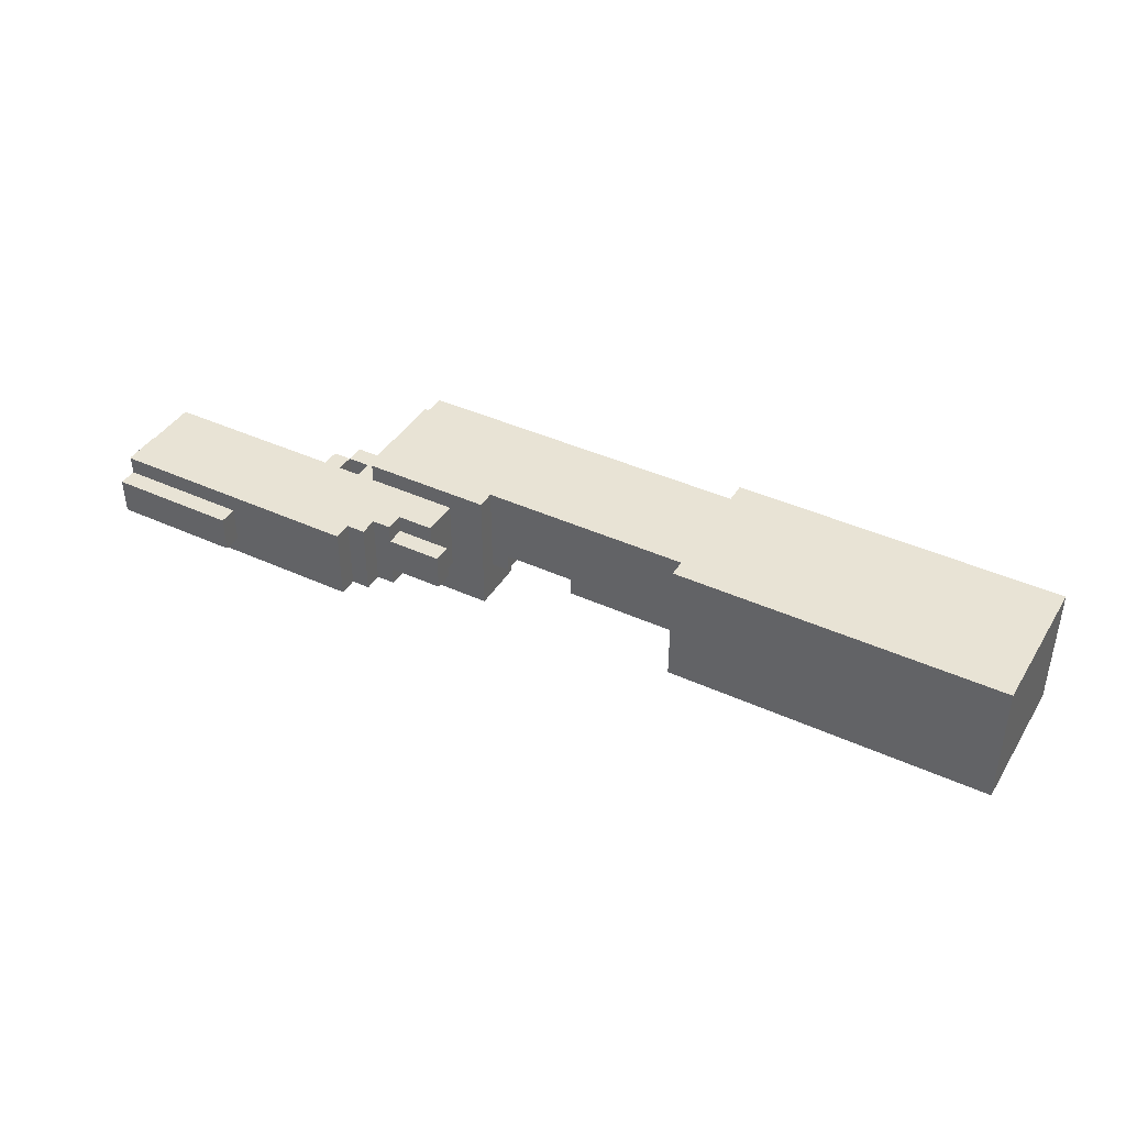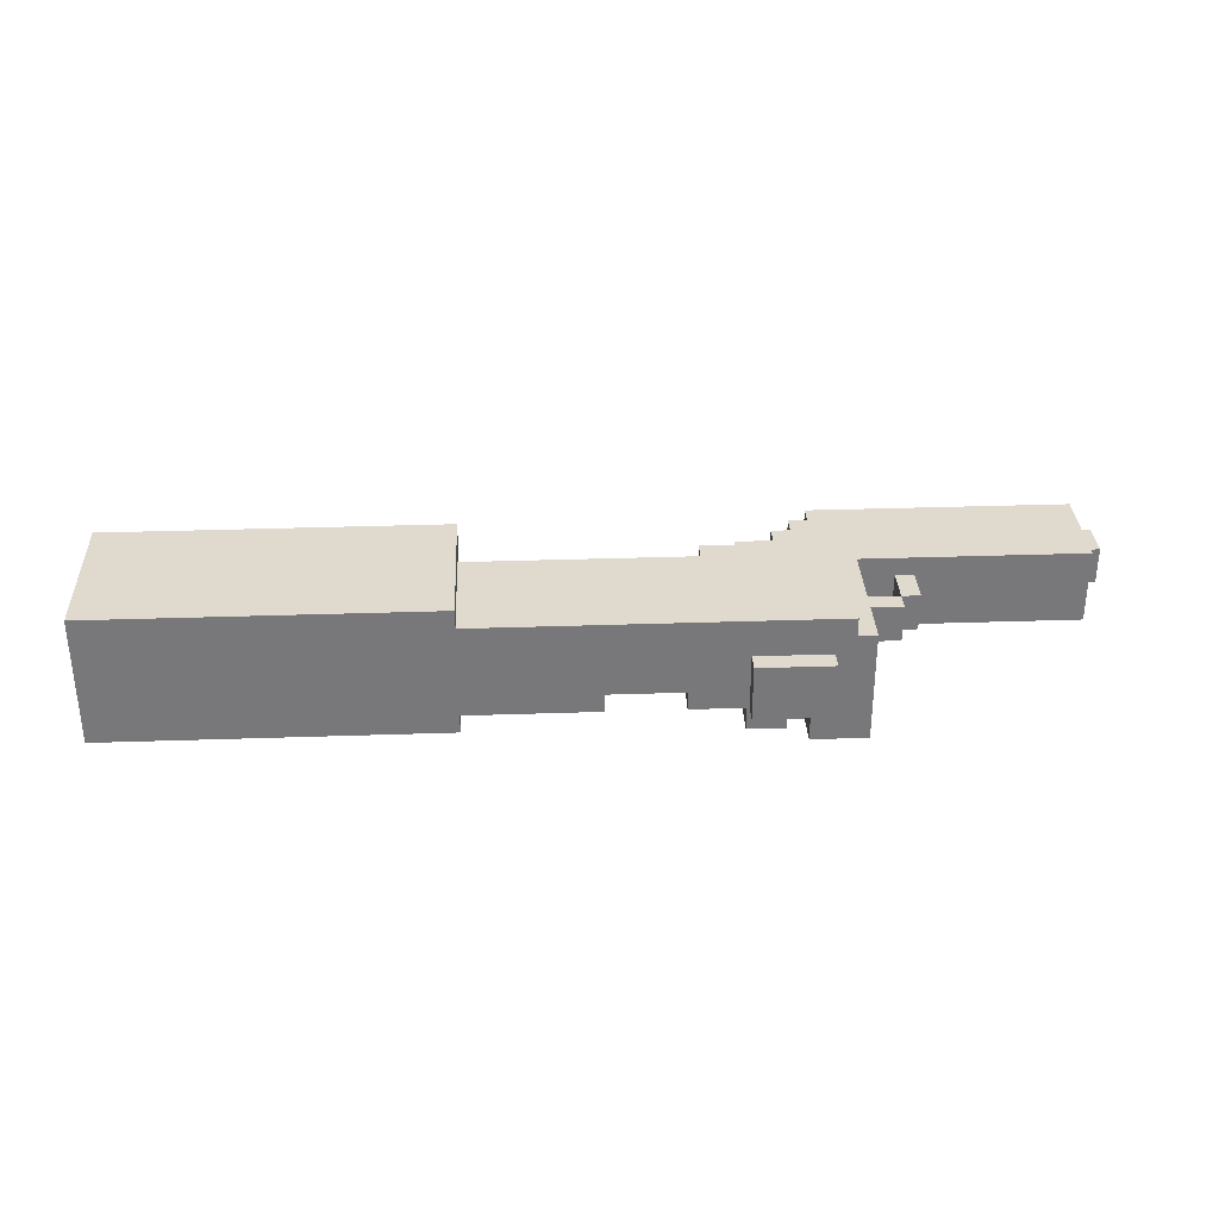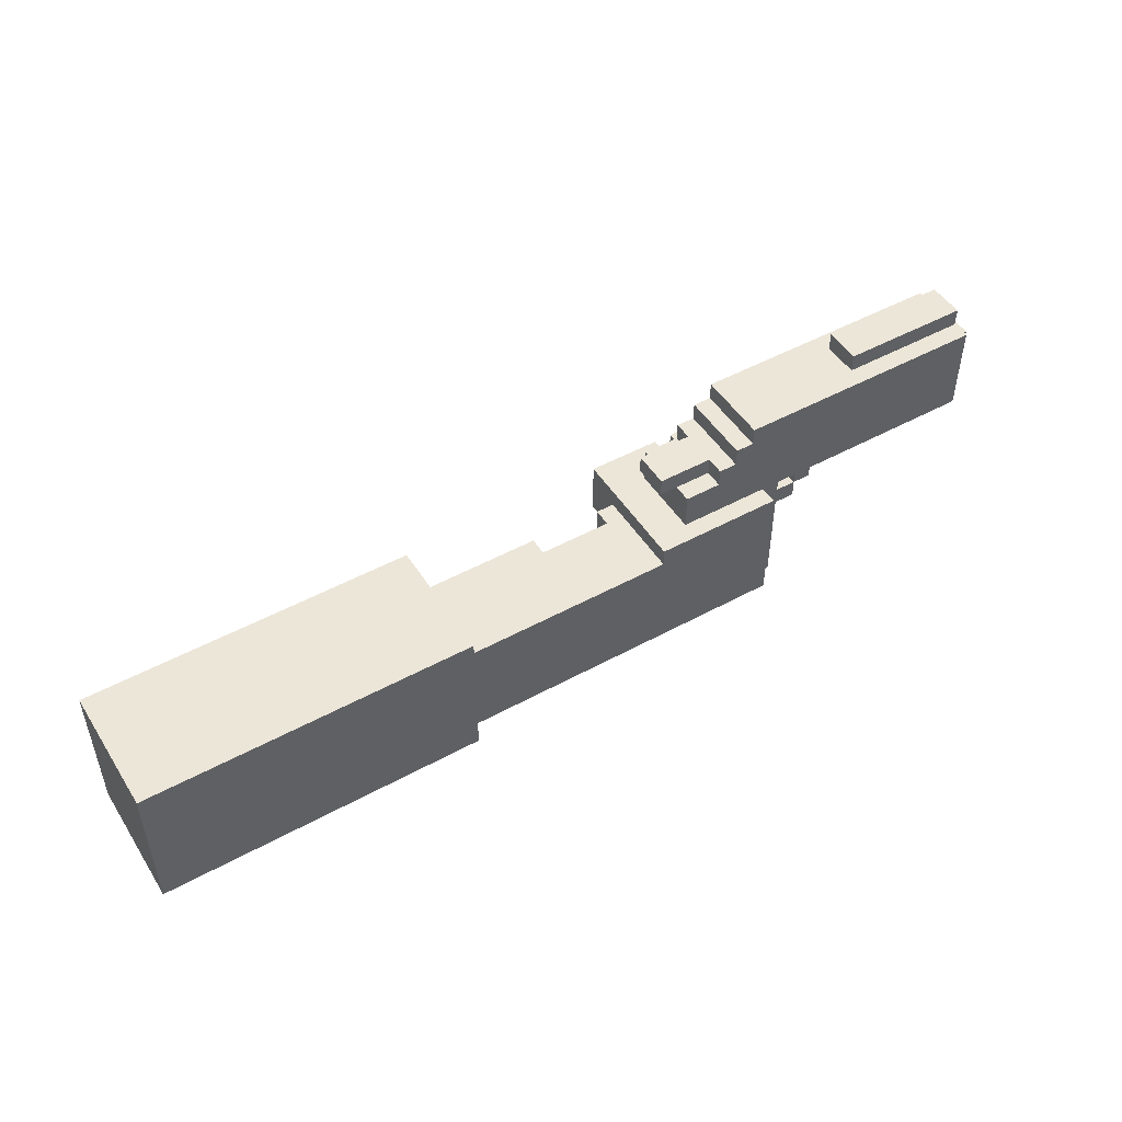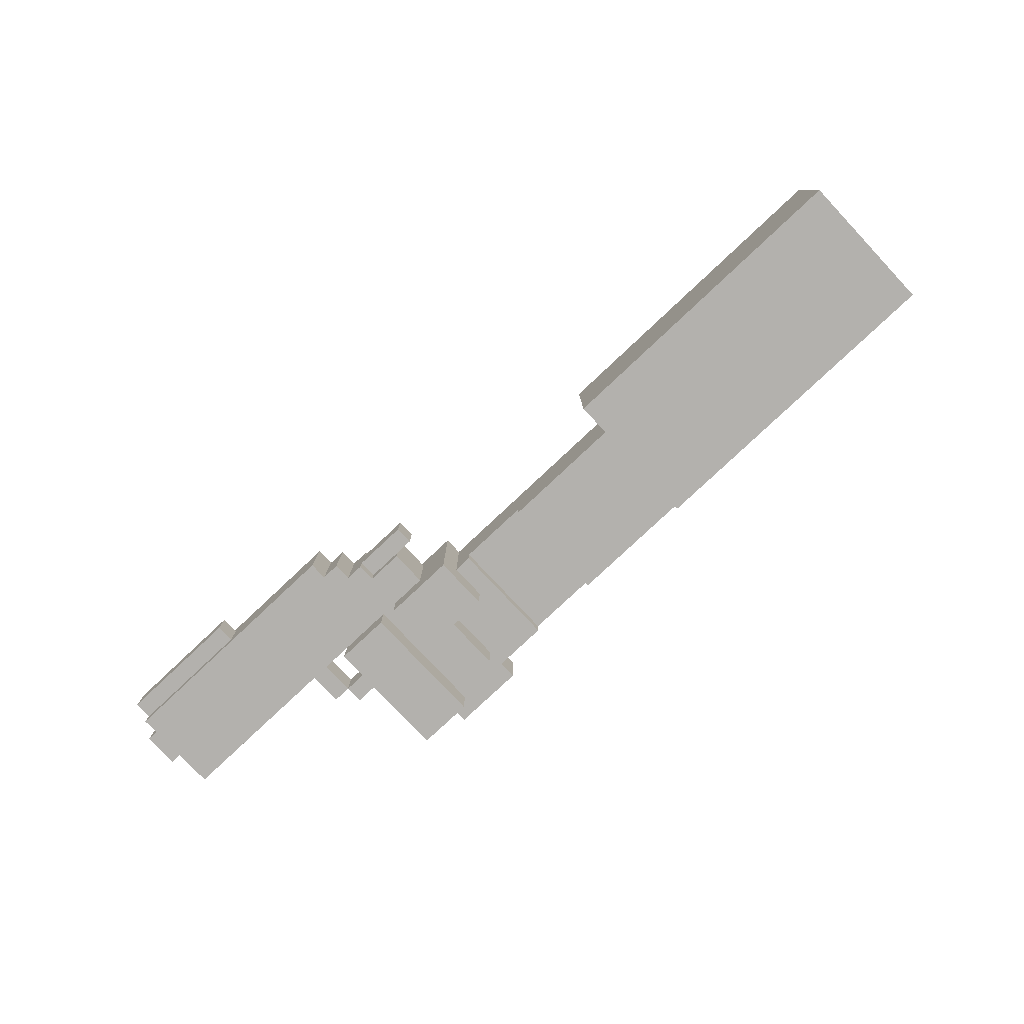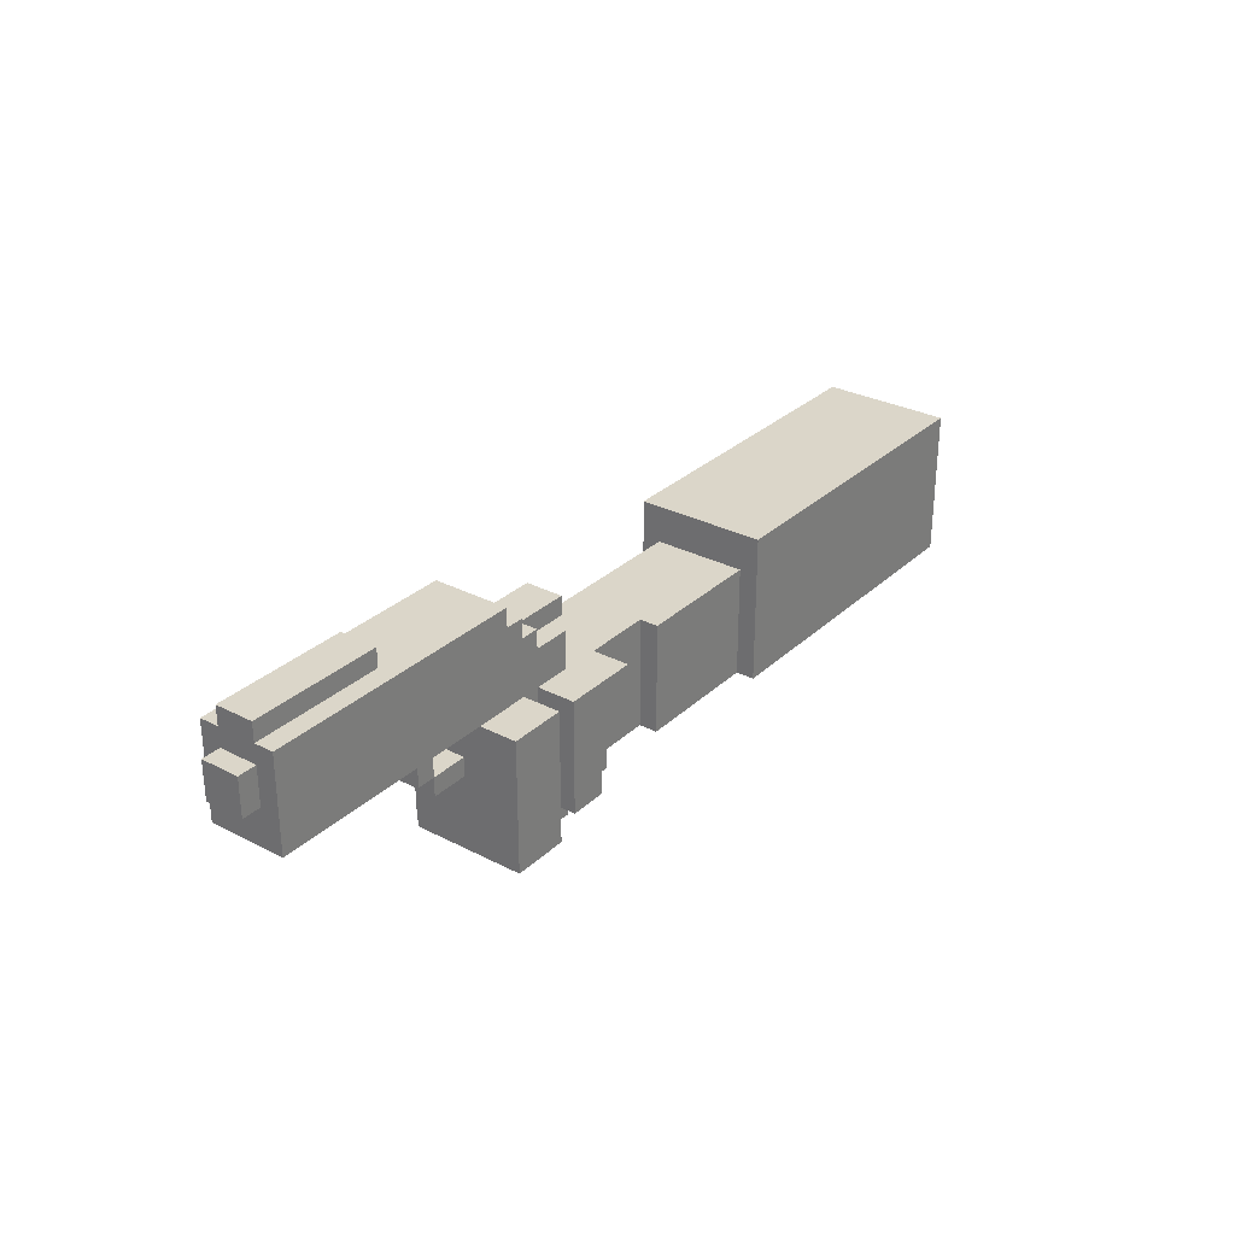
<metadata>
{"format":"obj","ext":"obj","renderer":"f3d","projection":"perspective","resolution":1024,"background":"white","views":[{"elev":41.1,"azim":-150.9,"up":"+Z"},{"elev":32.7,"azim":-2.7,"up":"+Z"},{"elev":49.0,"azim":-31.3,"up":"+Y"},{"elev":-79.3,"azim":-136.8,"up":"+Z"},{"elev":29.9,"azim":127.1,"up":"+Y"}]}
</metadata>
<code>
o
v -2.8 0.7 0.3
v -2.8 0.7 -0.4
v -2.8 1.5 0.3
v -2.8 1.5 -0.4
v 0.1 0.7 -0.2
v 0.1 0.7 -0.3
v 0.1 1.3 -0.2
v 0.1 1.3 -0.3
v 0.2 1.1 -0.3
v 0.2 1.1 -0.5
v 0.2 1.3 0.2
v 0.2 1.3 -0.3
v 0.2 1.4 0.2
v 0.2 1.4 -0.5
v 0.3 1.6 -2.98e-08
v 0.3 1.6 -0.2
v 0.3 1.7 -2.98e-08
v 0.3 1.7 -0.2
v 0.4 0.6 -2.98e-08
v 0.4 0.6 -0.3
v 0.4 0.7 -2.98e-08
v 0.4 0.7 -0.3
v 0.4 0.8 -0.3
v 0.4 0.8 -0.5
v 0.4 1.1 -0.3
v 0.4 1.1 -0.5
v 0.4 1.4 0.1
v 0.4 1.4 -0.3
v 0.4 1.6 0.1
v 0.4 1.6 -2.98e-08
v 0.4 1.6 -0.2
v 0.4 1.6 -0.3
v 0.6 1.6 0.1
v 0.6 1.6 -2.98e-08
v 0.6 1.6 -0.2
v 0.6 1.6 -0.3
v 0.6 1.7 0.1
v 0.6 1.7 -2.98e-08
v 0.6 1.7 -0.2
v 0.6 1.7 -0.3
v 0.7 0.7 -0.3
v 0.7 0.7 -0.5
v 0.7 1.4 -0.3
v 0.7 1.4 -0.5
v 0.7 1.7 0.1
v 0.7 1.7 -0.3
v 0.7 1.8 0.1
v 0.7 1.8 -0.3
v 0.8 1.8 0.1
v 0.8 1.8 -0.3
v 0.8 1.9 0.1
v 0.8 1.9 -0.3
v 1.2 1.2 -2.98e-08
v 1.2 1.2 -0.2
v 1.2 1.4 -2.98e-08
v 1.2 1.4 -0.2
v 1.5 1.9 -2.98e-08
v 1.5 1.9 -0.2
v 1.5 2 -2.98e-08
v 1.5 2 -0.2
v -1 0.7 0.3
v -1 0.7 0.2
v -1 0.7 -0.3
v -1 0.7 -0.4
v -1 1.3 0.2
v -1 1.3 -0.3
v -1 1.5 0.3
v -1 1.5 -0.4
v -0.3 0.7 -0.2
v -0.3 0.7 -0.3
v -0.3 1.3 -0.2
v -0.3 1.3 -0.3
v 0.6 0.8 -0.3
v 0.6 0.8 -0.5
v 0.6 1.4 -0.3
v 0.6 1.4 -0.5
v 0.8 0.6 -2.98e-08
v 0.8 0.6 -0.3
v 0.8 0.7 -2.98e-08
v 0.8 0.7 -0.3
v 0.9 0.7 0.2
v 0.9 0.7 0.1
v 0.9 1.4 0.2
v 0.9 1.4 0.1
v 1 0.7 0.1
v 1 0.7 -0.5
v 1 1.1 -2.98e-08
v 1 1.1 -0.2
v 1 1.2 -2.98e-08
v 1 1.2 -0.2
v 1 1.4 0.1
v 1 1.4 -0.3
v 1 1.4 -0.5
v 1.2 1.1 -2.98e-08
v 1.2 1.1 -0.2
v 1.2 1.2 -2.98e-08
v 1.2 1.2 -0.2
v 1.3 1.2 -2.98e-08
v 1.3 1.2 -0.2
v 1.3 1.4 -2.98e-08
v 1.3 1.4 -0.2
v 2.2 1.4 0.1
v 2.2 1.4 -0.3
v 2.2 1.6 -2.98e-08
v 2.2 1.6 -0.2
v 2.2 1.8 -2.98e-08
v 2.2 1.8 -0.2
v 2.2 1.9 0.1
v 2.2 1.9 -2.98e-08
v 2.2 1.9 -0.2
v 2.2 1.9 -0.3
v 2.2 2 -2.98e-08
v 2.2 2 -0.2
v 2.3 1.6 -2.98e-08
v 2.3 1.6 -0.2
v 2.3 1.8 -2.98e-08
v 2.3 1.8 -0.2
v -2.8 0.7 0.3
v -2.8 1.5 0.3
v -1 0.7 0.3
v -1 1.5 0.3
v -1 0.7 0.2
v -1 1.3 0.2
v 0.2 1.3 0.2
v 0.2 1.4 0.2
v 0.9 0.7 0.2
v 0.9 1.4 0.2
v 0.4 1.4 0.1
v 0.4 1.6 0.1
v 0.6 1.6 0.1
v 0.6 1.7 0.1
v 0.7 1.7 0.1
v 0.7 1.8 0.1
v 0.8 1.7 0.1
v 0.8 1.8 0.1
v 0.8 1.9 0.1
v 0.9 0.7 0.1
v 0.9 1.4 0.1
v 0.9 1.8 0.1
v 0.9 1.9 0.1
v 1 0.7 0.1
v 1 1.4 0.1
v 2.2 1.4 0.1
v 2.2 1.9 0.1
v 0.3 1.6 -2.98e-08
v 0.3 1.7 -2.98e-08
v 0.4 0.6 -2.98e-08
v 0.4 0.7 -2.98e-08
v 0.4 1.6 -2.98e-08
v 0.6 1.6 -2.98e-08
v 0.6 1.7 -2.98e-08
v 0.8 0.6 -2.98e-08
v 0.8 0.7 -2.98e-08
v 1 1.1 -2.98e-08
v 1 1.2 -2.98e-08
v 1.2 1.1 -2.98e-08
v 1.2 1.2 -2.98e-08
v 1.2 1.4 -2.98e-08
v 1.3 1.2 -2.98e-08
v 1.3 1.4 -2.98e-08
v 1.5 1.9 -2.98e-08
v 1.5 2 -2.98e-08
v 2.2 1.6 -2.98e-08
v 2.2 1.8 -2.98e-08
v 2.2 1.9 -2.98e-08
v 2.2 2 -2.98e-08
v 2.3 1.6 -2.98e-08
v 2.3 1.8 -2.98e-08
v -0.3 0.7 -0.2
v -0.3 1.3 -0.2
v 0.1 0.7 -0.2
v 0.1 1.3 -0.2
v 0.3 1.6 -0.2
v 0.3 1.7 -0.2
v 0.4 1.6 -0.2
v 0.6 1.6 -0.2
v 0.6 1.7 -0.2
v 1 1.1 -0.2
v 1 1.2 -0.2
v 1.2 1.1 -0.2
v 1.2 1.2 -0.2
v 1.2 1.4 -0.2
v 1.3 1.2 -0.2
v 1.3 1.4 -0.2
v 1.5 1.9 -0.2
v 1.5 2 -0.2
v 2.2 1.6 -0.2
v 2.2 1.8 -0.2
v 2.2 1.9 -0.2
v 2.2 2 -0.2
v 2.3 1.6 -0.2
v 2.3 1.8 -0.2
v -1 0.7 -0.3
v -1 1.3 -0.3
v -0.3 0.7 -0.3
v -0.3 1.3 -0.3
v 0.1 0.7 -0.3
v 0.1 1.3 -0.3
v 0.2 1.1 -0.3
v 0.2 1.3 -0.3
v 0.4 0.6 -0.3
v 0.4 0.7 -0.3
v 0.4 0.8 -0.3
v 0.4 1.1 -0.3
v 0.4 1.4 -0.3
v 0.4 1.6 -0.3
v 0.6 0.8 -0.3
v 0.6 1.4 -0.3
v 0.6 1.6 -0.3
v 0.6 1.7 -0.3
v 0.7 0.7 -0.3
v 0.7 1.4 -0.3
v 0.7 1.7 -0.3
v 0.7 1.8 -0.3
v 0.8 0.6 -0.3
v 0.8 0.7 -0.3
v 0.8 1.7 -0.3
v 0.8 1.8 -0.3
v 0.8 1.9 -0.3
v 0.9 1.8 -0.3
v 0.9 1.9 -0.3
v 1 1.4 -0.3
v 1.2 1.6 -0.3
v 1.2 1.7 -0.3
v 1.4 1.5 -0.3
v 1.4 1.6 -0.3
v 1.8 1.5 -0.3
v 1.8 1.6 -0.3
v 2.1 1.6 -0.3
v 2.1 1.7 -0.3
v 2.2 1.4 -0.3
v 2.2 1.9 -0.3
v -2.8 0.7 -0.4
v -2.8 1.5 -0.4
v -1 0.7 -0.4
v -1 1.5 -0.4
v 0.2 1.1 -0.5
v 0.2 1.4 -0.5
v 0.4 0.8 -0.5
v 0.4 1.1 -0.5
v 0.6 0.8 -0.5
v 0.6 1.4 -0.5
v 0.7 0.7 -0.5
v 0.7 1.4 -0.5
v 1 0.7 -0.5
v 1 1.4 -0.5
v 0.4 0.6 -2.98e-08
v 0.8 0.6 -2.98e-08
v 0.4 0.6 -0.3
v 0.8 0.6 -0.3
v -2.8 0.7 0.3
v -1 0.7 0.3
v -1 0.7 0.2
v 0.9 0.7 0.2
v 0.9 0.7 0.1
v 1 0.7 0.1
v 0.4 0.7 -2.98e-08
v 0.8 0.7 -2.98e-08
v -0.3 0.7 -0.2
v 0.1 0.7 -0.2
v -1 0.7 -0.3
v -0.3 0.7 -0.3
v 0.1 0.7 -0.3
v 0.4 0.7 -0.3
v 0.7 0.7 -0.3
v 0.8 0.7 -0.3
v -2.8 0.7 -0.4
v -1 0.7 -0.4
v 0.7 0.7 -0.5
v 1 0.7 -0.5
v 0.4 0.8 -0.3
v 0.6 0.8 -0.3
v 0.4 0.8 -0.5
v 0.6 0.8 -0.5
v 1 1.1 -2.98e-08
v 1.2 1.1 -2.98e-08
v 1 1.1 -0.2
v 1.2 1.1 -0.2
v 0.2 1.1 -0.3
v 0.4 1.1 -0.3
v 0.2 1.1 -0.5
v 0.4 1.1 -0.5
v 1.2 1.2 -2.98e-08
v 1.3 1.2 -2.98e-08
v 1.2 1.2 -0.2
v 1.3 1.2 -0.2
v 1 1.4 0.1
v 2.2 1.4 0.1
v 1.2 1.4 -2.98e-08
v 1.3 1.4 -2.98e-08
v 1.2 1.4 -0.2
v 1.3 1.4 -0.2
v 1 1.4 -0.3
v 2.2 1.4 -0.3
v 0.3 1.6 -2.98e-08
v 0.4 1.6 -2.98e-08
v 2.2 1.6 -2.98e-08
v 2.3 1.6 -2.98e-08
v 0.3 1.6 -0.2
v 0.4 1.6 -0.2
v 2.2 1.6 -0.2
v 2.3 1.6 -0.2
v 1 1.2 -2.98e-08
v 1.2 1.2 -2.98e-08
v 1 1.2 -0.2
v 1.2 1.2 -0.2
v -1 1.3 0.2
v 0.2 1.3 0.2
v -0.3 1.3 -0.2
v 0.1 1.3 -0.2
v -1 1.3 -0.3
v -0.3 1.3 -0.3
v 0.1 1.3 -0.3
v 0.2 1.3 -0.3
v 0.2 1.4 0.2
v 0.9 1.4 0.2
v 0.4 1.4 0.1
v 0.9 1.4 0.1
v 0.4 1.4 -0.3
v 0.6 1.4 -0.3
v 0.7 1.4 -0.3
v 1 1.4 -0.3
v 0.2 1.4 -0.5
v 0.6 1.4 -0.5
v 0.7 1.4 -0.5
v 1 1.4 -0.5
v -2.8 1.5 0.3
v -1 1.5 0.3
v -2.8 1.5 -0.4
v -1 1.5 -0.4
v 0.4 1.6 0.1
v 0.6 1.6 0.1
v 0.4 1.6 -2.98e-08
v 0.6 1.6 -2.98e-08
v 0.4 1.6 -0.2
v 0.6 1.6 -0.2
v 0.4 1.6 -0.3
v 0.6 1.6 -0.3
v 0.6 1.7 0.1
v 0.7 1.7 0.1
v 0.3 1.7 -2.98e-08
v 0.6 1.7 -2.98e-08
v 0.3 1.7 -0.2
v 0.6 1.7 -0.2
v 0.6 1.7 -0.3
v 0.7 1.7 -0.3
v 0.7 1.8 0.1
v 0.8 1.8 0.1
v 2.2 1.8 -2.98e-08
v 2.3 1.8 -2.98e-08
v 2.2 1.8 -0.2
v 2.3 1.8 -0.2
v 0.7 1.8 -0.3
v 0.8 1.8 -0.3
v 0.8 1.9 0.1
v 0.9 1.9 0.1
v 2.2 1.9 0.1
v 1.5 1.9 -2.98e-08
v 2.2 1.9 -2.98e-08
v 1.5 1.9 -0.2
v 2.2 1.9 -0.2
v 0.8 1.9 -0.3
v 0.9 1.9 -0.3
v 2.2 1.9 -0.3
v 1.5 2 -2.98e-08
v 2.2 2 -2.98e-08
v 1.5 2 -0.2
v 2.2 2 -0.2
f 3 2 1
f 4 2 3
f 7 6 5
f 8 6 7
f 12 10 9
f 13 12 11
f 14 10 12
f 14 12 13
f 17 16 15
f 18 16 17
f 21 20 19
f 22 20 21
f 25 24 23
f 26 24 25
f 29 28 27
f 30 28 29
f 31 28 30
f 32 28 31
f 37 34 33
f 38 34 37
f 39 36 35
f 40 36 39
f 43 42 41
f 44 42 43
f 47 46 45
f 48 46 47
f 51 50 49
f 52 50 51
f 55 54 53
f 56 54 55
f 59 58 57
f 60 58 59
f 61 62 65
f 63 64 66
f 61 65 67
f 65 66 67
f 66 64 68
f 67 66 68
f 69 70 71
f 71 70 72
f 73 74 75
f 75 74 76
f 77 78 79
f 79 78 80
f 81 82 83
f 83 82 84
f 85 86 87
f 87 86 88
f 85 87 89
f 88 86 90
f 85 89 91
f 89 90 91
f 90 86 92
f 91 90 92
f 92 86 93
f 94 95 96
f 96 95 97
f 98 99 100
f 100 99 101
f 102 103 104
f 104 103 105
f 102 104 106
f 105 103 107
f 102 106 108
f 106 107 108
f 108 107 109
f 107 103 110
f 109 107 110
f 110 103 111
f 109 110 112
f 112 110 113
f 114 115 116
f 116 115 117
f 120 119 118
f 121 119 120
f 124 123 122
f 126 124 122
f 126 125 124
f 127 125 126
f 130 129 128
f 132 131 130
f 134 132 130
f 134 133 132
f 135 133 134
f 138 130 128
f 138 134 130
f 138 135 134
f 139 136 135
f 139 135 138
f 140 136 139
f 141 138 137
f 142 139 138
f 142 138 141
f 142 140 139
f 143 140 142
f 144 140 143
f 149 146 145
f 150 146 149
f 151 146 150
f 152 148 147
f 153 148 152
f 156 155 154
f 157 155 156
f 159 158 157
f 160 158 159
f 165 162 161
f 166 162 165
f 167 164 163
f 168 164 167
f 169 170 171
f 171 170 172
f 173 174 175
f 175 174 176
f 176 174 177
f 178 179 180
f 180 179 181
f 181 182 183
f 183 182 184
f 185 186 189
f 189 186 190
f 187 188 191
f 191 188 192
f 193 194 195
f 195 194 196
f 197 198 199
f 199 198 200
f 197 199 202
f 202 199 203
f 203 199 204
f 202 203 207
f 201 202 207
f 205 206 208
f 208 206 209
f 201 207 211
f 207 208 211
f 209 210 212
f 211 208 212
f 208 209 212
f 212 210 213
f 201 211 215
f 215 211 216
f 213 214 217
f 212 213 217
f 217 214 218
f 218 219 220
f 217 218 220
f 220 219 221
f 212 217 222
f 217 220 222
f 220 221 222
f 222 221 223
f 223 221 224
f 222 223 225
f 223 224 226
f 225 223 226
f 222 225 227
f 225 226 227
f 226 224 228
f 227 226 228
f 227 228 229
f 228 224 229
f 224 221 230
f 229 224 230
f 227 229 231
f 222 227 231
f 229 230 231
f 230 221 232
f 231 230 232
f 233 234 235
f 235 234 236
f 237 238 240
f 239 240 241
f 240 238 242
f 241 240 242
f 243 244 245
f 245 244 246
f 249 248 247
f 250 248 249
f 253 252 251
f 255 254 253
f 257 255 253
f 257 256 255
f 258 256 257
f 259 257 253
f 260 257 259
f 261 253 251
f 261 259 253
f 262 259 261
f 263 257 260
f 264 257 263
f 266 256 258
f 267 261 251
f 268 261 267
f 269 266 265
f 270 256 266
f 270 266 269
f 273 272 271
f 274 272 273
f 277 276 275
f 278 276 277
f 281 280 279
f 282 280 281
f 285 284 283
f 286 284 285
f 289 288 287
f 290 288 289
f 291 289 287
f 292 288 290
f 293 291 287
f 293 292 291
f 294 288 292
f 294 292 293
f 299 296 295
f 300 296 299
f 301 298 297
f 302 298 301
f 303 304 305
f 305 304 306
f 307 308 309
f 309 308 310
f 307 309 311
f 311 309 312
f 310 308 313
f 313 308 314
f 315 316 317
f 317 316 318
f 315 317 319
f 319 320 323
f 315 319 323
f 323 320 324
f 321 322 325
f 325 322 326
f 327 328 329
f 329 328 330
f 331 332 333
f 333 332 334
f 335 336 337
f 337 336 338
f 339 340 342
f 341 342 343
f 342 340 344
f 343 342 344
f 344 340 345
f 345 340 346
f 349 350 351
f 351 350 352
f 347 348 353
f 353 348 354
f 356 357 358
f 358 357 359
f 356 358 360
f 355 356 362
f 360 361 363
f 362 356 363
f 356 360 363
f 363 361 364
f 365 366 367
f 367 366 368

</code>
